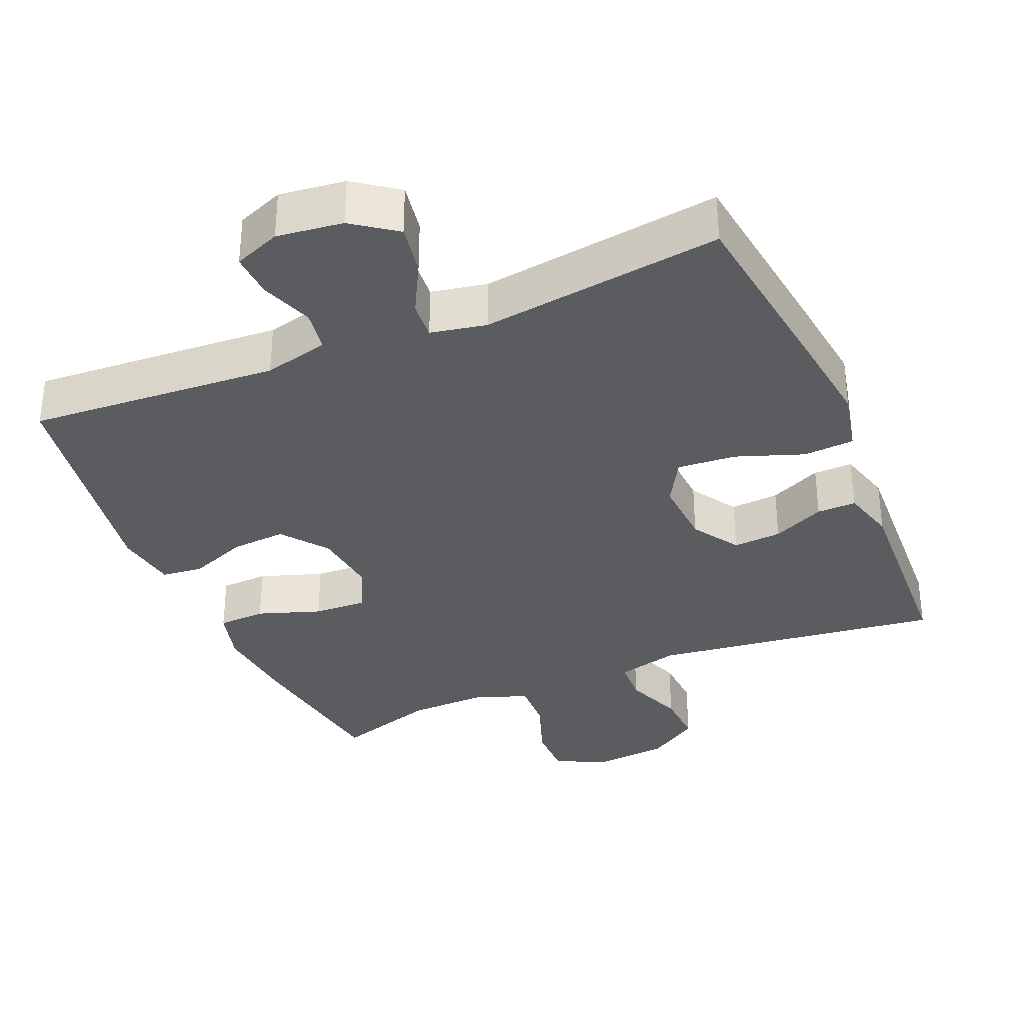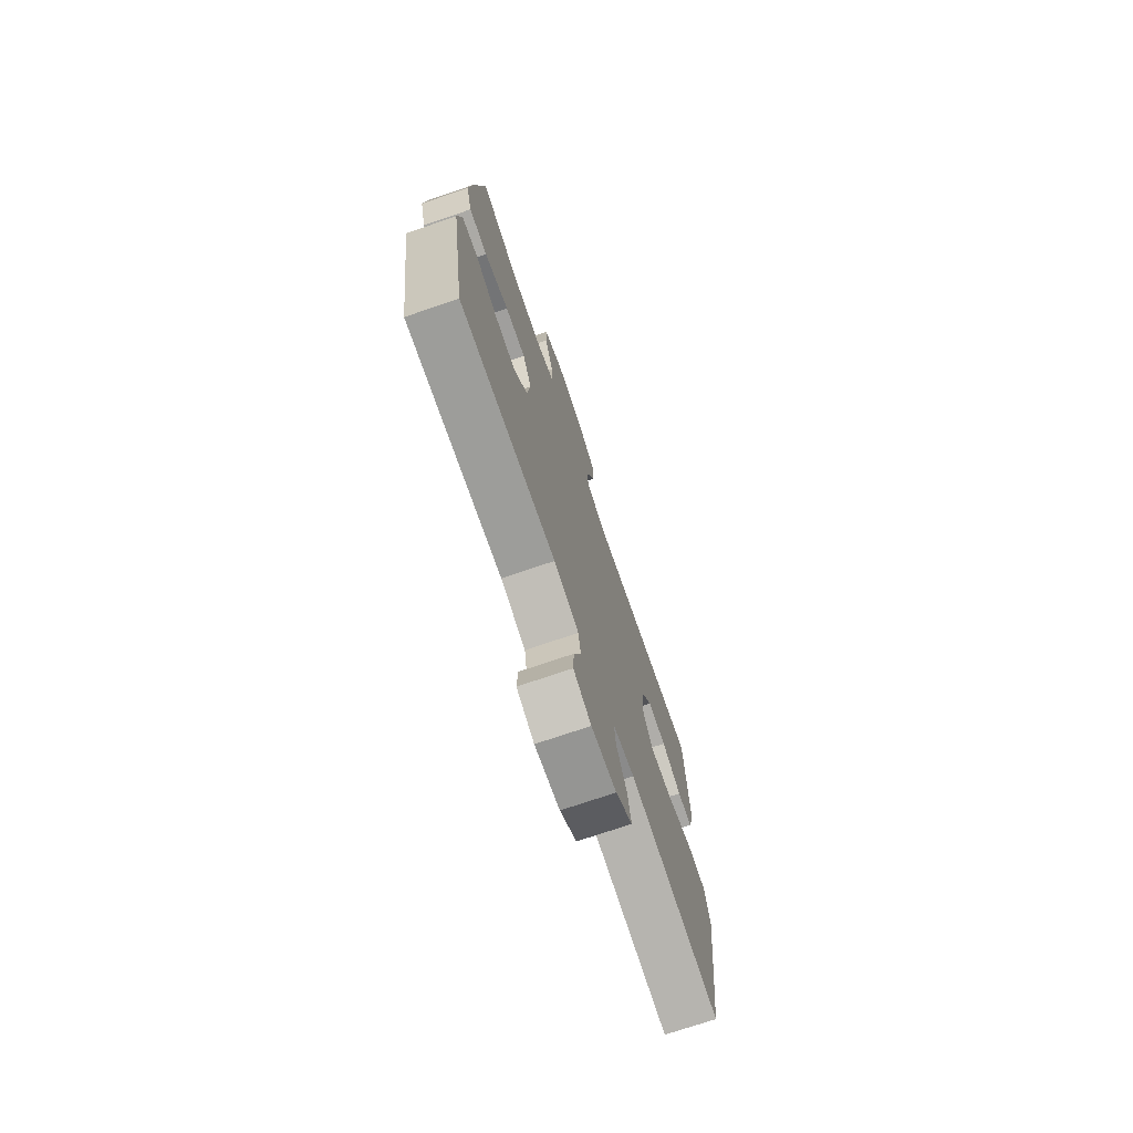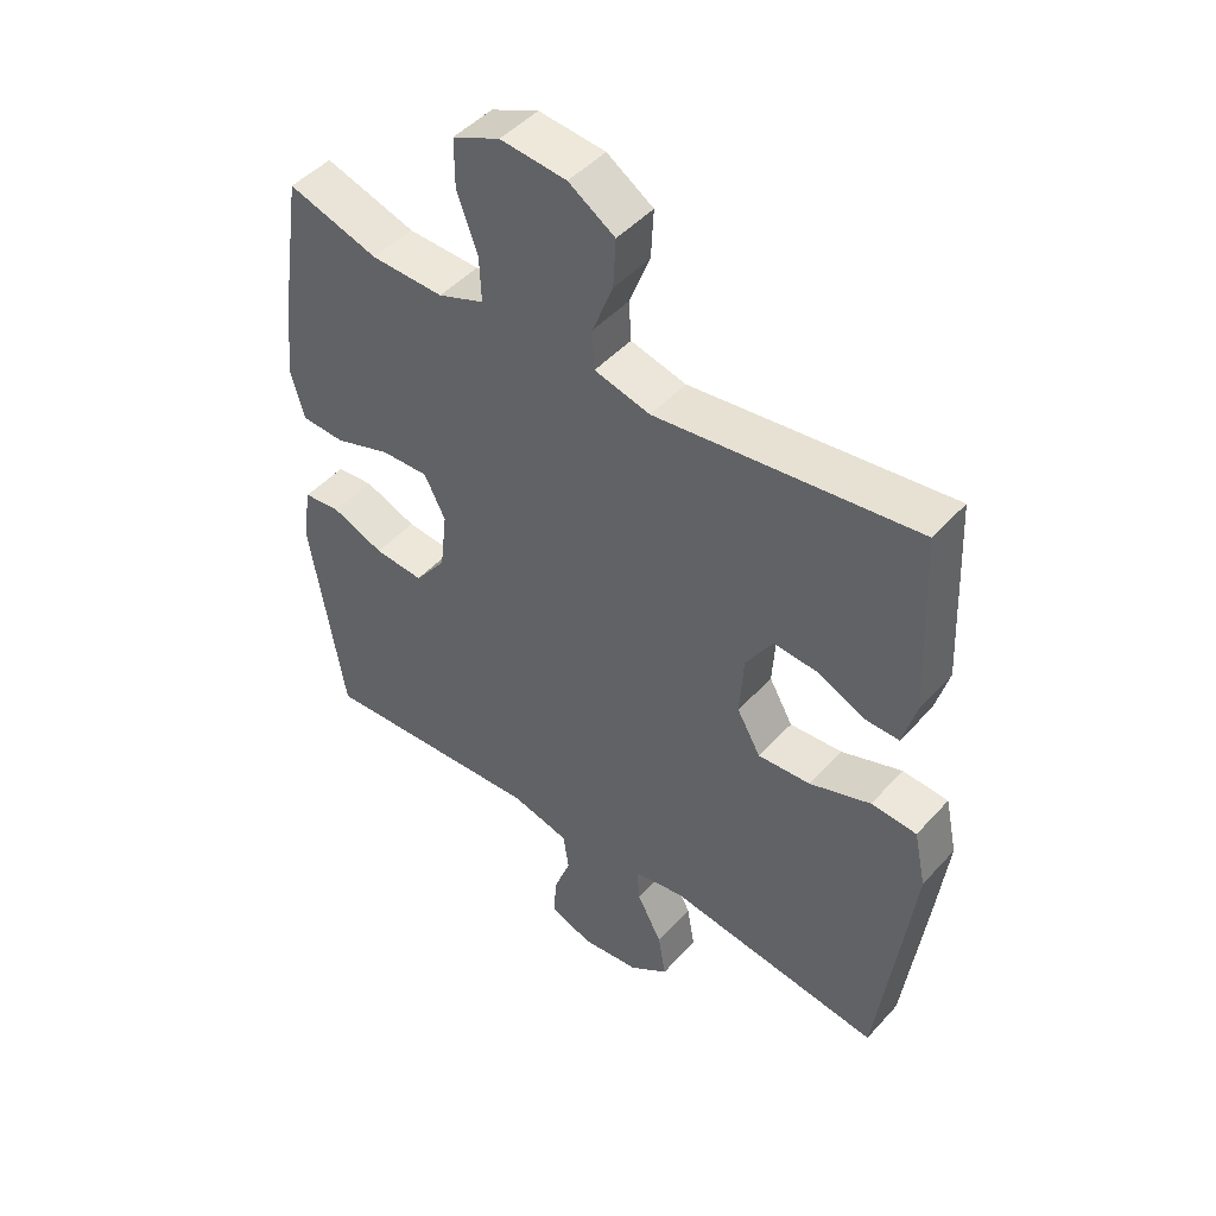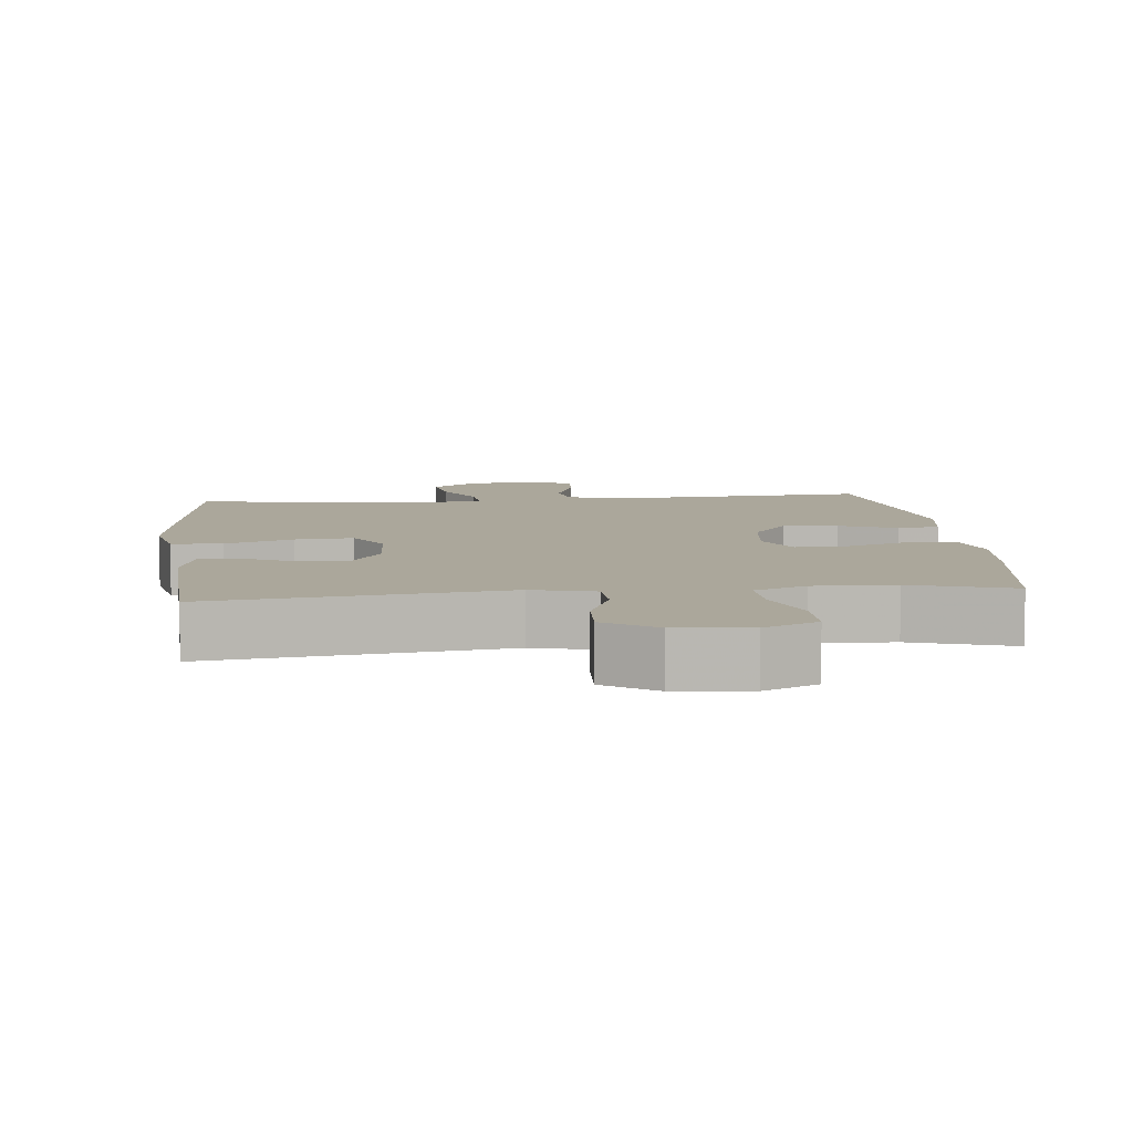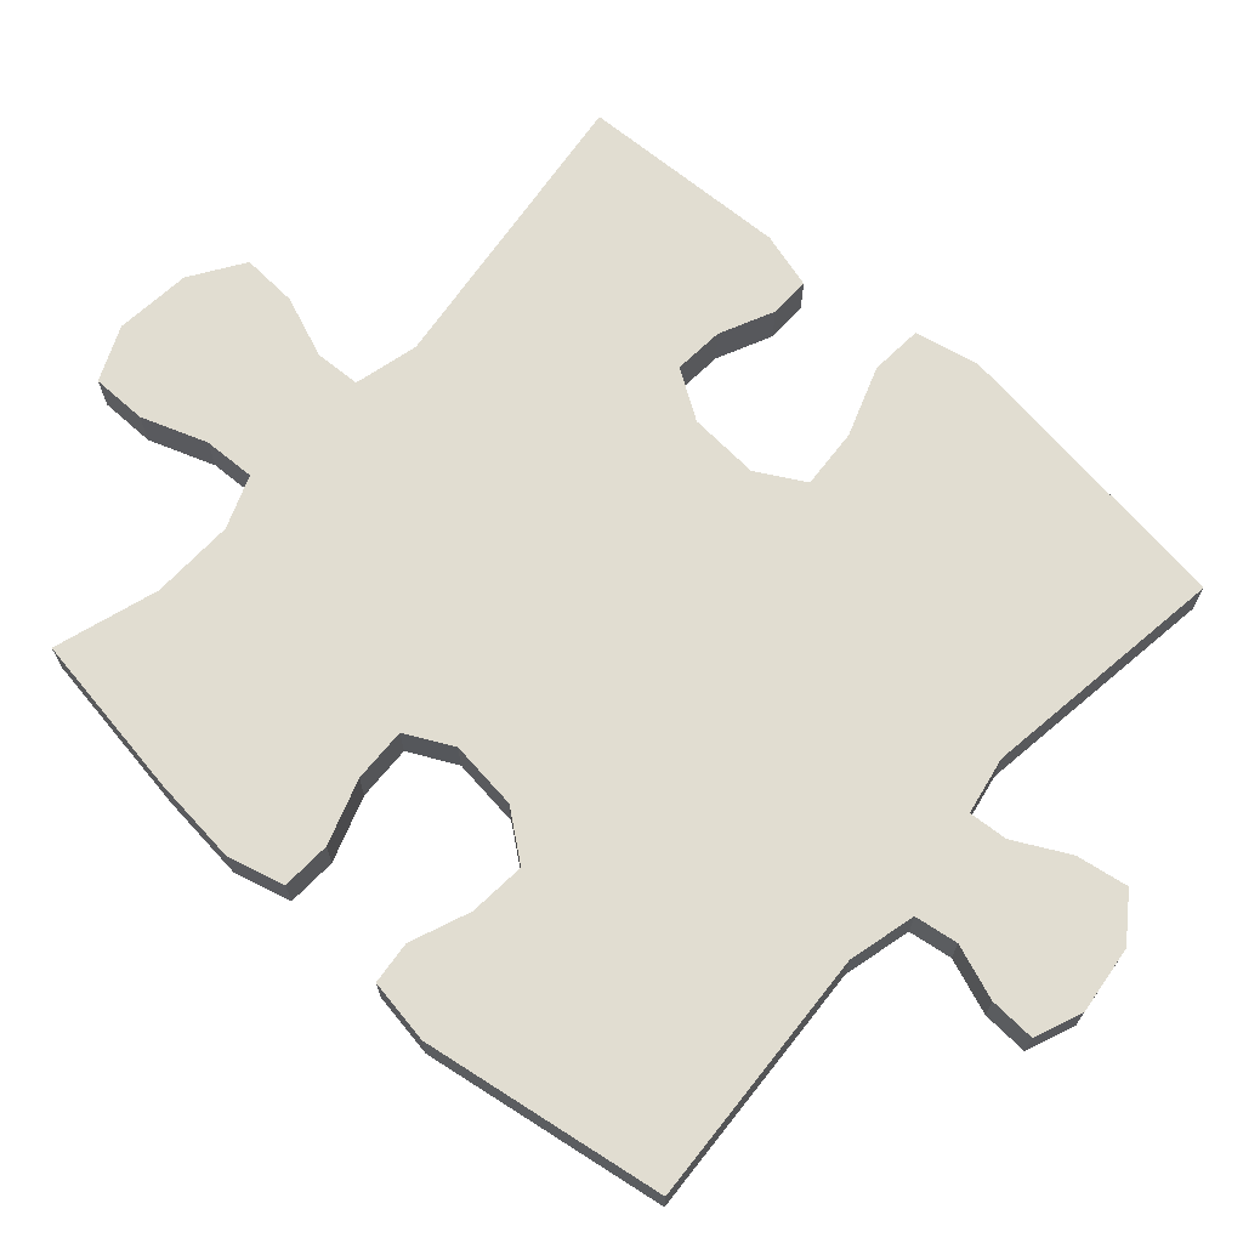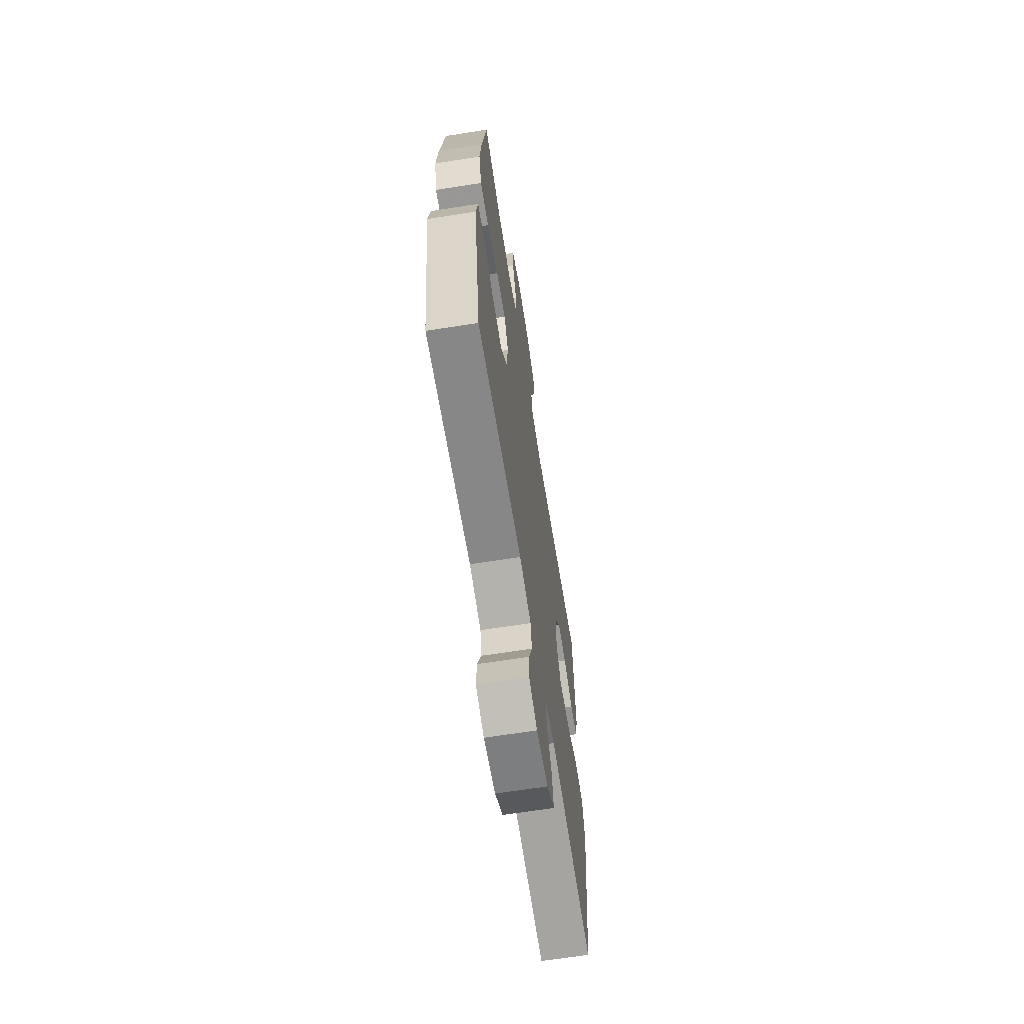
<metadata>
{"format":"obj","ext":"obj","renderer":"f3d","projection":"perspective","resolution":1024,"background":"white","views":[{"elev":-34.0,"azim":-157.1,"up":"+Y"},{"elev":-73.6,"azim":108.8,"up":"+Z"},{"elev":47.0,"azim":-140.5,"up":"+Z"},{"elev":8.1,"azim":-6.0,"up":"+Y"},{"elev":68.9,"azim":131.8,"up":"+Y"},{"elev":-65.9,"azim":99.0,"up":"+Z"}]}
</metadata>
<code>
v 0.5 0.07 -0.5
v 0.149 0.07 -0.478
v 0.058 0.07 -0.501
v 0.049 0.07 -0.56
v 0.076 0.07 -0.634
v 0.079 0.07 -0.696
v 0.014 0.07 -0.722
v -0.078 0.07 -0.711
v -0.139 0.07 -0.667
v -0.127 0.07 -0.596
v -0.088 0.07 -0.522
v -0.084 0.07 -0.469
v -0.162 0.07 -0.454
v -0.5 0.07 -0.5
v -0.535 0.07 -0.235
v -0.552 0.07 -0.1
v -0.533 0.07 -0.012
v -0.462 0.07 -0.007
v -0.367 0.07 -0.041
v -0.285 0.07 -0.047
v -0.248 0.07 0.018
v -0.254 0.07 0.114
v -0.296 0.07 0.18
v -0.364 0.07 0.175
v -0.437 0.07 0.141
v -0.492 0.07 0.14
v -0.513 0.07 0.216
v -0.5 0.07 0.5
v -0.094 0.07 0.449
v -0.007 0.07 0.471
v -0.004 0.07 0.533
v -0.036 0.07 0.616
v -0.04 0.07 0.692
v 0.032 0.07 0.739
v 0.135 0.07 0.749
v 0.209 0.07 0.716
v 0.209 0.07 0.641
v 0.177 0.07 0.552
v 0.174 0.07 0.481
v 0.246 0.07 0.453
v 0.359 0.07 0.456
v 0.5 0.07 0.5
v 0.534 0.07 0.275
v 0.546 0.07 0.155
v 0.525 0.07 0.078
v 0.458 0.07 0.075
v 0.37 0.07 0.105
v 0.296 0.07 0.108
v 0.263 0.07 0.043
v 0.274 0.07 -0.051
v 0.323 0.07 -0.115
v 0.4 0.07 -0.109
v 0.481 0.07 -0.077
v 0.539 0.07 -0.083
v 0.553 0.07 -0.17
v 0.5 0 -0.5
v 0.149 0 -0.478
v 0.058 0 -0.501
v 0.049 0 -0.56
v 0.076 0 -0.634
v 0.079 0 -0.696
v 0.014 0 -0.722
v -0.078 0 -0.711
v -0.139 0 -0.667
v -0.127 0 -0.596
v -0.088 0 -0.522
v -0.084 0 -0.469
v -0.162 0 -0.454
v -0.5 0 -0.5
v -0.535 0 -0.235
v -0.552 0 -0.1
v -0.533 0 -0.012
v -0.462 0 -0.007
v -0.367 0 -0.041
v -0.285 0 -0.047
v -0.248 0 0.018
v -0.254 0 0.114
v -0.296 0 0.18
v -0.364 0 0.175
v -0.437 0 0.141
v -0.492 0 0.14
v -0.513 0 0.216
v -0.5 0 0.5
v -0.094 0 0.449
v -0.007 0 0.471
v -0.004 0 0.533
v -0.036 0 0.616
v -0.04 0 0.692
v 0.032 0 0.739
v 0.135 0 0.749
v 0.209 0 0.716
v 0.209 0 0.641
v 0.177 0 0.552
v 0.174 0 0.481
v 0.246 0 0.453
v 0.359 0 0.456
v 0.5 0 0.5
v 0.534 0 0.275
v 0.546 0 0.155
v 0.525 0 0.078
v 0.458 0 0.075
v 0.37 0 0.105
v 0.296 0 0.108
v 0.263 0 0.043
v 0.274 0 -0.051
v 0.323 0 -0.115
v 0.4 0 -0.109
v 0.481 0 -0.077
v 0.539 0 -0.083
v 0.553 0 -0.17
f 55 1 2
f 54 55 2
f 53 54 2
f 52 53 2
f 51 52 2 3
f 50 51 3
f 49 50 3
f 45 46 47
f 44 45 47
f 43 44 47
f 42 43 47
f 41 42 47
f 40 41 47 48
f 39 40 48 49
f 36 37 38
f 35 36 38
f 34 35 38
f 33 34 38
f 32 33 38
f 31 32 38
f 30 31 38 39
f 39 49 3
f 30 39 3
f 29 30 3
f 27 28 29
f 26 27 29
f 25 26 29
f 24 25 29
f 17 18 19
f 16 17 19
f 15 16 19
f 14 15 19
f 13 14 19
f 12 13 19 20
f 9 10 11
f 8 9 11
f 7 8 11
f 6 7 11
f 5 6 11
f 4 5 11
f 4 11 12
f 12 20 21
f 4 12 21
f 3 4 21
f 23 24 29
f 22 23 29
f 3 21 22 29
f 57 56 110
f 57 110 109
f 57 109 108
f 57 108 107
f 58 57 107 106
f 58 106 105
f 58 105 104
f 102 101 100
f 102 100 99
f 102 99 98
f 102 98 97
f 102 97 96
f 103 102 96 95
f 104 103 95 94
f 93 92 91
f 93 91 90
f 93 90 89
f 93 89 88
f 93 88 87
f 93 87 86
f 94 93 86 85
f 58 104 94
f 58 94 85
f 58 85 84
f 84 83 82
f 84 82 81
f 84 81 80
f 84 80 79
f 74 73 72
f 74 72 71
f 74 71 70
f 74 70 69
f 74 69 68
f 75 74 68 67
f 66 65 64
f 66 64 63
f 66 63 62
f 66 62 61
f 66 61 60
f 66 60 59
f 67 66 59
f 76 75 67
f 76 67 59
f 76 59 58
f 84 79 78
f 84 78 77
f 84 77 76 58
f 1 56 57 2
f 2 57 58 3
f 3 58 59 4
f 4 59 60 5
f 5 60 61 6
f 6 61 62 7
f 7 62 63 8
f 8 63 64 9
f 9 64 65 10
f 10 65 66 11
f 11 66 67 12
f 12 67 68 13
f 13 68 69 14
f 14 69 70 15
f 15 70 71 16
f 16 71 72 17
f 17 72 73 18
f 18 73 74 19
f 19 74 75 20
f 20 75 76 21
f 21 76 77 22
f 22 77 78 23
f 23 78 79 24
f 24 79 80 25
f 25 80 81 26
f 26 81 82 27
f 27 82 83 28
f 28 83 84 29
f 29 84 85 30
f 30 85 86 31
f 31 86 87 32
f 32 87 88 33
f 33 88 89 34
f 34 89 90 35
f 35 90 91 36
f 36 91 92 37
f 37 92 93 38
f 38 93 94 39
f 39 94 95 40
f 40 95 96 41
f 41 96 97 42
f 42 97 98 43
f 43 98 99 44
f 44 99 100 45
f 45 100 101 46
f 46 101 102 47
f 47 102 103 48
f 48 103 104 49
f 49 104 105 50
f 50 105 106 51
f 51 106 107 52
f 52 107 108 53
f 53 108 109 54
f 54 109 110 55
f 55 110 56 1

</code>
